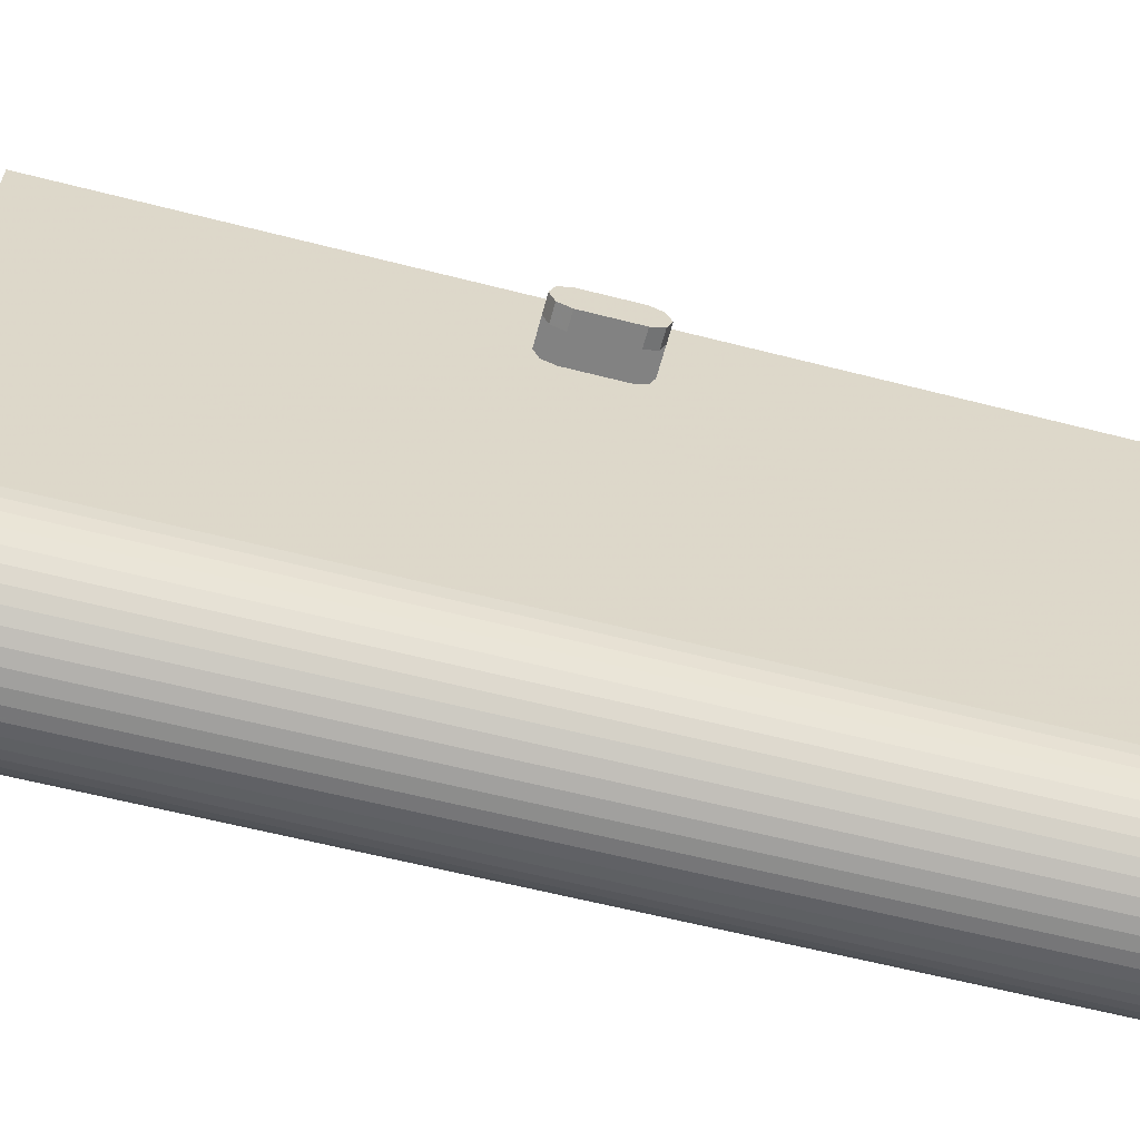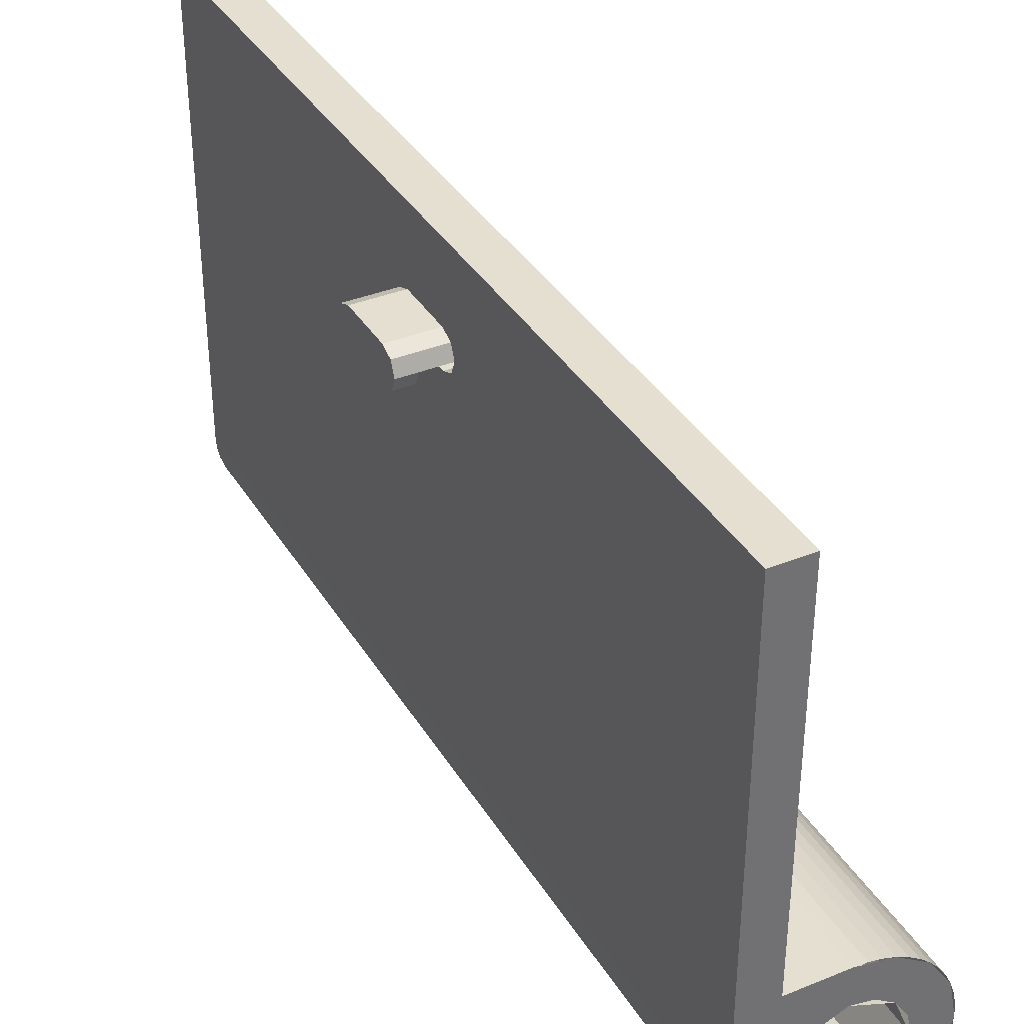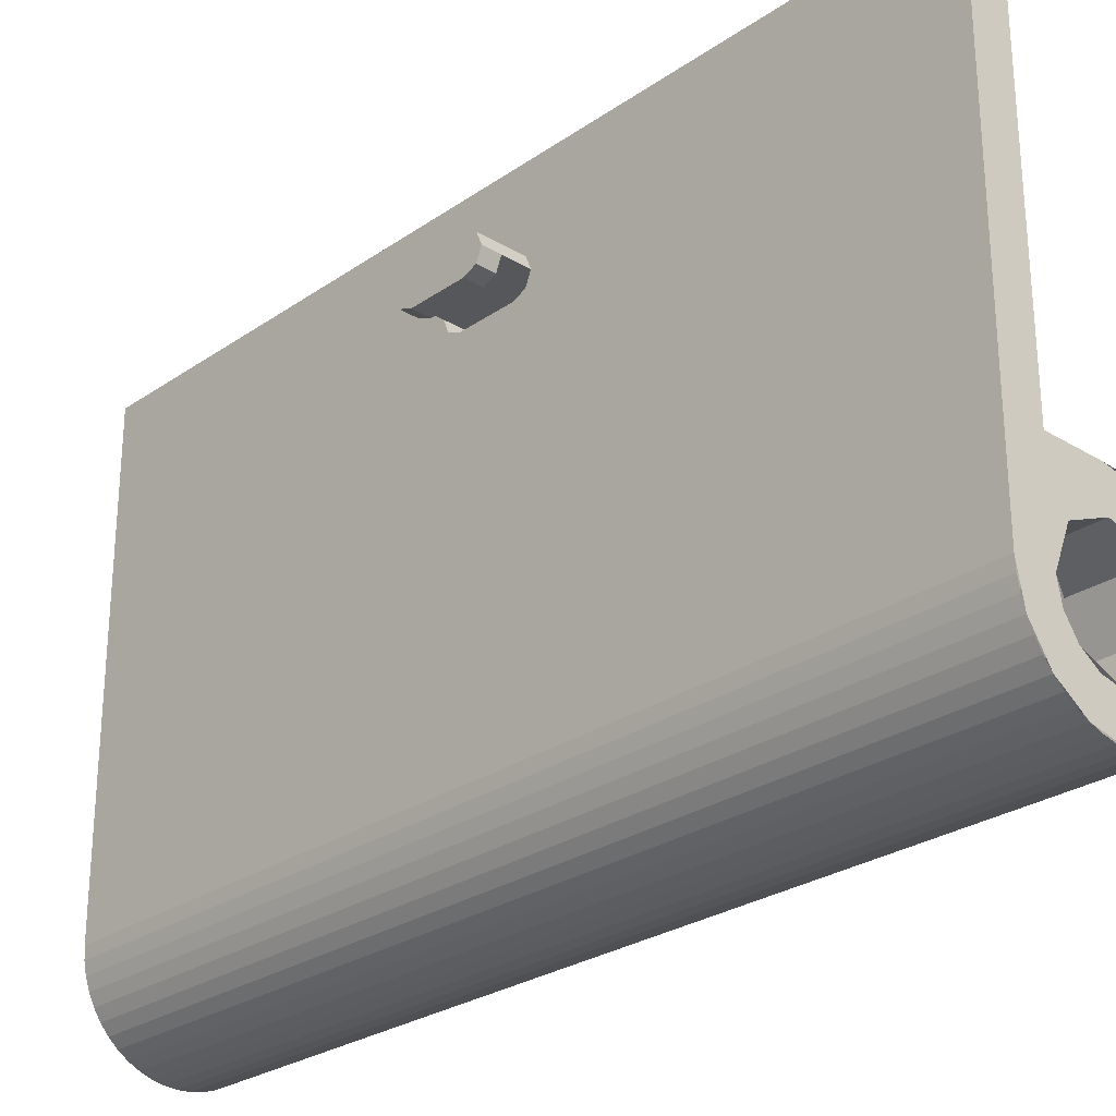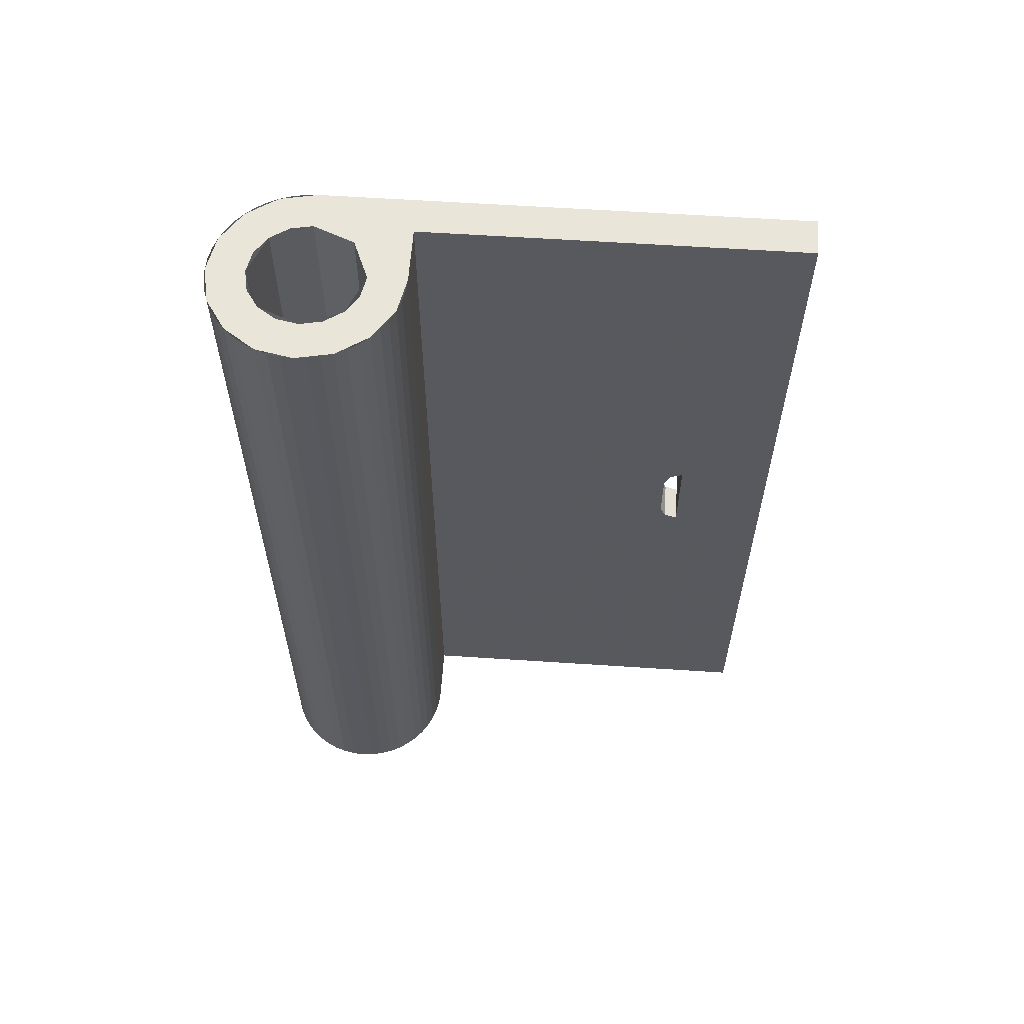
<metadata>
{"format":"obj","ext":"obj","renderer":"f3d","projection":"perspective","resolution":1024,"background":"white","views":[{"elev":-60.7,"azim":75.3,"up":"+Z"},{"elev":36.8,"azim":152.3,"up":"+Z"},{"elev":-26.9,"azim":136.8,"up":"+Z"},{"elev":59.7,"azim":-86.1,"up":"+Y"}]}
</metadata>
<code>
v 0.3 4.8 0.3
v 0.2121 4.8 0.2121
v 0 4.8 0.3
v 0.3 4.8 0.3
v 0.3 4.8 0
v 0.2121 4.8 0.2121
v 0 4.8 0.3
v 0 4.8 0.5
v 0.3 4.8 0.5
v 0.3 4.8 0.3
v 0.3 4.8 0
v 0.3 4.8 2.5
v 0.5 4.8 2.5
v 0.5 4.8 0
v 0.2121 0.2 0.2121
v 0.3 0.2 0
v 0.3 4.8 0
v 0.2121 4.8 0.2121
v 0 0.2 0.3
v 0.2121 0.2 0.2121
v 0.2121 4.8 0.2121
v 0 4.8 0.3
v -0.2121 0.2 0.2121
v 0 0.2 0.3
v 0 4.8 0.3
v -0.2121 4.8 0.2121
v -0.3 0.2 0
v -0.2121 0.2 0.2121
v -0.2121 4.8 0.2121
v -0.3 4.8 0
v -0.2121 0.2 -0.2121
v -0.3 0.2 0
v -0.3 4.8 0
v -0.2121 4.8 -0.2121
v 0 0.2 -0.3
v -0.2121 0.2 -0.2121
v -0.2121 4.8 -0.2121
v 0 4.8 -0.3
v 0.2121 0.2 -0.2121
v 0 0.2 -0.3
v 0 4.8 -0.3
v 0.2121 4.8 -0.2121
v 0.3 0.2 0
v 0.2121 0.2 -0.2121
v 0.2121 4.8 -0.2121
v 0.3 4.8 0
v 0 0.2 0
v 0.3 0.2 0
v 0.2121 0.2 0.2121
v 0 0.2 0
v 0.2121 0.2 0.2121
v 0 0.2 0.3
v 0 0.2 0
v 0 0.2 0.3
v -0.2121 0.2 0.2121
v 0 0.2 0
v -0.2121 0.2 0.2121
v -0.3 0.2 0
v 0 0.2 0
v -0.3 0.2 0
v -0.2121 0.2 -0.2121
v 0 0.2 0
v -0.2121 0.2 -0.2121
v 0 0.2 -0.3
v 0 0.2 0
v 0 0.2 -0.3
v 0.2121 0.2 -0.2121
v 0 0.2 0
v 0.2121 0.2 -0.2121
v 0.3 0.2 0
v 0 4.8 0.4
v -0.1531 4.8 0.3696
v -0.1148 4.8 0.2772
v 0 4.8 0.3
v -0.1531 4.8 0.3696
v -0.2828 4.8 0.2828
v -0.2121 4.8 0.2121
v -0.1148 4.8 0.2772
v -0.2828 4.8 0.2828
v -0.3696 4.8 0.1531
v -0.2772 4.8 0.1148
v -0.2121 4.8 0.2121
v -0.3696 4.8 0.1531
v -0.4 4.8 0
v -0.3 4.8 0
v -0.2772 4.8 0.1148
v -0.4 4.8 0
v -0.3696 4.8 -0.1531
v -0.2772 4.8 -0.1148
v -0.3 4.8 0
v -0.3696 4.8 -0.1531
v -0.2828 4.8 -0.2828
v -0.2121 4.8 -0.2121
v -0.2772 4.8 -0.1148
v -0.2828 4.8 -0.2828
v -0.1531 4.8 -0.3696
v -0.1148 4.8 -0.2772
v -0.2121 4.8 -0.2121
v -0.1531 4.8 -0.3696
v 0 4.8 -0.4
v 0 4.8 -0.3
v -0.1148 4.8 -0.2772
v 0 4.8 -0.4
v 0.1531 4.8 -0.3696
v 0.1148 4.8 -0.2772
v 0 4.8 -0.3
v 0.1531 4.8 -0.3696
v 0.2828 4.8 -0.2828
v 0.2121 4.8 -0.2121
v 0.1148 4.8 -0.2772
v 0.2828 4.8 -0.2828
v 0.3696 4.8 -0.1531
v 0.2772 4.8 -0.1148
v 0.2121 4.8 -0.2121
v 0.3696 4.8 -0.1531
v 0.4 4.8 0
v 0.3 4.8 0
v 0.2772 4.8 -0.1148
v 0 4.8 0.5
v -0.1913 4.8 0.462
v -0.1531 4.8 0.3696
v 0 4.8 0.4
v -0.1913 4.8 0.462
v -0.3535 4.8 0.3535
v -0.2828 4.8 0.2828
v -0.1531 4.8 0.3696
v -0.3535 4.8 0.3535
v -0.462 4.8 0.1913
v -0.3696 4.8 0.1531
v -0.2828 4.8 0.2828
v -0.462 4.8 0.1913
v -0.5 4.8 0
v -0.4 4.8 0
v -0.3696 4.8 0.1531
v -0.5 4.8 0
v -0.462 4.8 -0.1913
v -0.3696 4.8 -0.1531
v -0.4 4.8 0
v -0.462 4.8 -0.1913
v -0.3535 4.8 -0.3535
v -0.2828 4.8 -0.2828
v -0.3696 4.8 -0.1531
v -0.3535 4.8 -0.3535
v -0.1913 4.8 -0.462
v -0.1531 4.8 -0.3696
v -0.2828 4.8 -0.2828
v -0.1913 4.8 -0.462
v 0 4.8 -0.5
v 0 4.8 -0.4
v -0.1531 4.8 -0.3696
v 0 4.8 -0.5
v 0.1913 4.8 -0.462
v 0.1531 4.8 -0.3696
v 0 4.8 -0.4
v 0.1913 4.8 -0.462
v 0.3535 4.8 -0.3535
v 0.2828 4.8 -0.2828
v 0.1531 4.8 -0.3696
v 0.3535 4.8 -0.3535
v 0.462 4.8 -0.1913
v 0.3696 4.8 -0.1531
v 0.2828 4.8 -0.2828
v 0.462 4.8 -0.1913
v 0.5 4.8 0
v 0.4 4.8 0
v 0.3696 4.8 -0.1531
v 0.3 4.8 0.5
v 0.3 2.65 1.9
v 0.3 2.65 2
v 0.3 4.8 2.5
v 0.3 4.8 2.5
v 0.3 2.65 2
v 0.3 2.15 2
v 0.3 0 2.5
v 0.3 0 2.5
v 0.3 2.15 2
v 0.3 2.15 1.9
v 0.3 0 0.5
v 0.3 0 0.5
v 0.3 2.15 1.9
v 0.3 2.65 1.9
v 0.3 4.8 0.5
v 0.3 4.8 2.5
v 0.3 0 2.5
v 0.5 0 2.5
v 0.5 4.8 2.5
v 0.5 4.8 2.5
v 0.5 2.65 2.1
v 0.5 2.65 1.9
v 0.5 4.8 0
v 0.5 0 2.5
v 0.5 2.15 2.1
v 0.5 2.65 2.1
v 0.5 4.8 2.5
v 0.5 0 0
v 0.5 2.15 1.9
v 0.5 2.15 2.1
v 0.5 0 2.5
v 0.5 4.8 0
v 0.5 2.65 1.9
v 0.5 2.15 1.9
v 0.5 0 0
v 0.4957 0 -0.06525
v 0.5 0 0
v 0.5 4.8 0
v 0.4957 4.8 -0.06525
v 0.4829 0 -0.1294
v 0.4957 0 -0.06525
v 0.4957 4.8 -0.06525
v 0.4829 4.8 -0.1294
v 0.462 0 -0.1913
v 0.4829 0 -0.1294
v 0.4829 4.8 -0.1294
v 0.462 4.8 -0.1913
v 0.433 0 -0.25
v 0.462 0 -0.1913
v 0.462 4.8 -0.1913
v 0.433 4.8 -0.25
v 0.3967 0 -0.3044
v 0.433 0 -0.25
v 0.433 4.8 -0.25
v 0.3967 4.8 -0.3044
v 0.3535 0 -0.3535
v 0.3967 0 -0.3044
v 0.3967 4.8 -0.3044
v 0.3535 4.8 -0.3535
v 0.3044 0 -0.3967
v 0.3535 0 -0.3535
v 0.3535 4.8 -0.3535
v 0.3044 4.8 -0.3967
v 0.25 0 -0.433
v 0.3044 0 -0.3967
v 0.3044 4.8 -0.3967
v 0.25 4.8 -0.433
v 0.1913 0 -0.462
v 0.25 0 -0.433
v 0.25 4.8 -0.433
v 0.1913 4.8 -0.462
v 0.1294 0 -0.4829
v 0.1913 0 -0.462
v 0.1913 4.8 -0.462
v 0.1294 4.8 -0.4829
v 0.06525 0 -0.4957
v 0.1294 0 -0.4829
v 0.1294 4.8 -0.4829
v 0.06525 4.8 -0.4957
v 0 0 -0.5
v 0.06525 0 -0.4957
v 0.06525 4.8 -0.4957
v 0 4.8 -0.5
v -0.06525 0 -0.4957
v 0 0 -0.5
v 0 4.8 -0.5
v -0.06525 4.8 -0.4957
v -0.1294 0 -0.4829
v -0.06525 0 -0.4957
v -0.06525 4.8 -0.4957
v -0.1294 4.8 -0.4829
v -0.1913 0 -0.462
v -0.1294 0 -0.4829
v -0.1294 4.8 -0.4829
v -0.1913 4.8 -0.462
v -0.25 0 -0.433
v -0.1913 0 -0.462
v -0.1913 4.8 -0.462
v -0.25 4.8 -0.433
v -0.3044 0 -0.3967
v -0.25 0 -0.433
v -0.25 4.8 -0.433
v -0.3044 4.8 -0.3967
v -0.3535 0 -0.3535
v -0.3044 0 -0.3967
v -0.3044 4.8 -0.3967
v -0.3535 4.8 -0.3535
v -0.3967 0 -0.3044
v -0.3535 0 -0.3535
v -0.3535 4.8 -0.3535
v -0.3967 4.8 -0.3044
v -0.433 0 -0.25
v -0.3967 0 -0.3044
v -0.3967 4.8 -0.3044
v -0.433 4.8 -0.25
v -0.462 0 -0.1913
v -0.433 0 -0.25
v -0.433 4.8 -0.25
v -0.462 4.8 -0.1913
v -0.4829 0 -0.1294
v -0.462 0 -0.1913
v -0.462 4.8 -0.1913
v -0.4829 4.8 -0.1294
v -0.4957 0 -0.06525
v -0.4829 0 -0.1294
v -0.4829 4.8 -0.1294
v -0.4957 4.8 -0.06525
v -0.5 0 0
v -0.4957 0 -0.06525
v -0.4957 4.8 -0.06525
v -0.5 4.8 0
v -0.4957 0 0.06525
v -0.5 0 0
v -0.5 4.8 0
v -0.4957 4.8 0.06525
v -0.4829 0 0.1294
v -0.4957 0 0.06525
v -0.4957 4.8 0.06525
v -0.4829 4.8 0.1294
v -0.462 0 0.1913
v -0.4829 0 0.1294
v -0.4829 4.8 0.1294
v -0.462 4.8 0.1913
v -0.433 0 0.25
v -0.462 0 0.1913
v -0.462 4.8 0.1913
v -0.433 4.8 0.25
v -0.3967 0 0.3044
v -0.433 0 0.25
v -0.433 4.8 0.25
v -0.3967 4.8 0.3044
v -0.3535 0 0.3535
v -0.3967 0 0.3044
v -0.3967 4.8 0.3044
v -0.3535 4.8 0.3535
v -0.3044 0 0.3967
v -0.3535 0 0.3535
v -0.3535 4.8 0.3535
v -0.3044 4.8 0.3967
v -0.25 0 0.433
v -0.3044 0 0.3967
v -0.3044 4.8 0.3967
v -0.25 4.8 0.433
v -0.1913 0 0.462
v -0.25 0 0.433
v -0.25 4.8 0.433
v -0.1913 4.8 0.462
v -0.1294 0 0.4829
v -0.1913 0 0.462
v -0.1913 4.8 0.462
v -0.1294 4.8 0.4829
v -0.06525 0 0.4957
v -0.1294 0 0.4829
v -0.1294 4.8 0.4829
v -0.06525 4.8 0.4957
v 0 0 0.5
v -0.06525 0 0.4957
v -0.06525 4.8 0.4957
v 0 4.8 0.5
v 0 4.8 0.5
v 0 0 0.5
v 0.3 0 0.5
v 0.3 4.8 0.5
v 0 0 0
v 0.5 0 0
v 0.3535 0 -0.3535
v 0 0 0
v 0.3535 0 -0.3535
v 0 0 -0.5
v 0 0 0
v 0 0 -0.5
v -0.3535 0 -0.3535
v 0 0 0
v -0.3535 0 -0.3535
v -0.5 0 0
v 0 0 0
v -0.5 0 0
v -0.3535 0 0.3535
v 0 0 0
v -0.3535 0 0.3535
v 0 0 0.5
v 0.5 0 0
v 0.5 0 0.5
v 0 0 0.5
v 0 0 0
v 0.5 0 0.5
v 0.5 0 2.5
v 0.3 0 2.5
v 0.3 0 0.5
v 0.5 2.25 2.1
v 0.75 2.25 2.1
v 0.75 2.55 2.1
v 0.5 2.55 2.1
v 0.3 2.65 2
v 0.65 2.65 2
v 0.65 2.15 2
v 0.3 2.15 2
v 0.65 2.55 1.9
v 0.75 2.55 1.9
v 0.75 2.25 1.9
v 0.65 2.25 1.9
v 0.3 2.25 1.9
v 0.5 2.25 1.9
v 0.5 2.55 1.9
v 0.3 2.55 1.9
v 0.65 2.55 2
v 0.65 2.55 1.9
v 0.65 2.25 1.9
v 0.65 2.25 2
v 0.75 2.25 2.1
v 0.75 2.25 1.9
v 0.75 2.55 1.9
v 0.75 2.55 2.1
v 0.3 2.15 1.9
v 0.3 2.179 1.929
v 0.3 2.15 2
v 0.3 2.15 1.9
v 0.3 2.25 1.9
v 0.3 2.179 1.929
v 0.3 2.65 1.9
v 0.3 2.621 1.929
v 0.3 2.65 2
v 0.3 2.65 1.9
v 0.3 2.55 1.9
v 0.3 2.621 1.929
v 0.5 2.15 1.9
v 0.5 2.179 1.929
v 0.5 2.25 1.9
v 0.5 2.15 1.9
v 0.5 2.15 2
v 0.5 2.179 1.929
v 0.5 2.15 2.1
v 0.5 2.179 2.071
v 0.5 2.15 2
v 0.5 2.15 2.1
v 0.5 2.25 2.1
v 0.5 2.179 2.071
v 0.5 2.65 1.9
v 0.5 2.621 1.929
v 0.5 2.55 1.9
v 0.5 2.65 1.9
v 0.5 2.65 2
v 0.5 2.621 1.929
v 0.5 2.65 2.1
v 0.5 2.621 2.071
v 0.5 2.65 2
v 0.5 2.65 2.1
v 0.5 2.55 2.1
v 0.5 2.621 2.071
v 0.65 2.25 2
v 0.65 2.15 2
v 0.65 2.179 1.929
v 0.65 2.25 2
v 0.65 2.179 1.929
v 0.65 2.25 1.9
v 0.65 2.55 2
v 0.65 2.65 2
v 0.65 2.621 1.929
v 0.65 2.55 2
v 0.65 2.621 1.929
v 0.65 2.55 1.9
v 0.75 2.25 2
v 0.75 2.25 1.9
v 0.75 2.179 1.929
v 0.75 2.25 2
v 0.75 2.179 1.929
v 0.75 2.15 2
v 0.75 2.25 2
v 0.75 2.15 2
v 0.75 2.179 2.071
v 0.75 2.25 2
v 0.75 2.179 2.071
v 0.75 2.25 2.1
v 0.75 2.55 2
v 0.75 2.55 1.9
v 0.75 2.621 1.929
v 0.75 2.55 2
v 0.75 2.621 1.929
v 0.75 2.65 2
v 0.75 2.55 2
v 0.75 2.65 2
v 0.75 2.621 2.071
v 0.75 2.55 2
v 0.75 2.621 2.071
v 0.75 2.55 2.1
v 0.5 2.179 2.071
v 0.5 2.15 2
v 0.75 2.15 2
v 0.75 2.179 2.071
v 0.5 2.25 2.1
v 0.5 2.179 2.071
v 0.75 2.179 2.071
v 0.75 2.25 2.1
v 0.5 2.621 2.071
v 0.5 2.65 2
v 0.75 2.65 2
v 0.75 2.621 2.071
v 0.5 2.55 2.1
v 0.5 2.621 2.071
v 0.75 2.621 2.071
v 0.75 2.55 2.1
v 0.3 2.179 1.929
v 0.3 2.15 2
v 0.5 2.15 2
v 0.5 2.179 1.929
v 0.3 2.25 1.9
v 0.3 2.179 1.929
v 0.5 2.179 1.929
v 0.5 2.25 1.9
v 0.3 2.621 1.929
v 0.3 2.65 2
v 0.5 2.65 2
v 0.5 2.621 1.929
v 0.3 2.55 1.9
v 0.3 2.621 1.929
v 0.5 2.621 1.929
v 0.5 2.55 1.9
v 0.65 2.179 1.929
v 0.65 2.15 2
v 0.75 2.15 2
v 0.75 2.179 1.929
v 0.65 2.25 1.9
v 0.65 2.179 1.929
v 0.75 2.179 1.929
v 0.75 2.25 1.9
v 0.65 2.621 1.929
v 0.65 2.65 2
v 0.75 2.65 2
v 0.75 2.621 1.929
v 0.65 2.55 1.9
v 0.65 2.621 1.929
v 0.75 2.621 1.929
v 0.75 2.55 1.9
g mesh6976205
f 1 2 3
f 4 5 6
f 7 8 9
f 9 10 7
f 11 12 13
f 13 14 11
g mesh6976207
f 15 17 16
f 17 15 18
f 19 21 20
f 21 19 22
f 23 25 24
f 25 23 26
f 27 29 28
f 29 27 30
f 31 33 32
f 33 31 34
f 35 37 36
f 37 35 38
f 39 41 40
f 41 39 42
f 43 45 44
f 45 43 46
g mesh6976209
f 47 49 48
f 50 52 51
f 53 55 54
f 56 58 57
f 59 61 60
f 62 64 63
f 65 67 66
f 68 70 69
g mesh6976211
f 71 73 72
f 73 71 74
f 75 77 76
f 77 75 78
f 79 81 80
f 81 79 82
f 83 85 84
f 85 83 86
f 87 89 88
f 89 87 90
f 91 93 92
f 93 91 94
f 95 97 96
f 97 95 98
f 99 101 100
f 101 99 102
f 103 105 104
f 105 103 106
f 107 109 108
f 109 107 110
f 111 113 112
f 113 111 114
f 115 117 116
f 117 115 118
g mesh6976213
f 119 121 120
f 121 119 122
f 123 125 124
f 125 123 126
f 127 129 128
f 129 127 130
f 131 133 132
f 133 131 134
f 135 137 136
f 137 135 138
f 139 141 140
f 141 139 142
f 143 145 144
f 145 143 146
f 147 149 148
f 149 147 150
f 151 153 152
f 153 151 154
f 155 157 156
f 157 155 158
f 159 161 160
f 161 159 162
f 163 165 164
f 165 163 166
f 167 168 169
f 169 170 167
f 171 172 173
f 173 174 171
f 175 176 177
f 177 178 175
f 179 180 181
f 181 182 179
f 183 184 185
f 185 186 183
f 187 188 189
f 189 190 187
f 191 192 193
f 193 194 191
f 195 196 197
f 197 198 195
f 199 200 201
f 201 202 199
g mesh6976215
f 203 205 204
f 205 203 206
f 207 209 208
f 209 207 210
f 211 213 212
f 213 211 214
f 215 217 216
f 217 215 218
f 219 221 220
f 221 219 222
f 223 225 224
f 225 223 226
f 227 229 228
f 229 227 230
f 231 233 232
f 233 231 234
f 235 237 236
f 237 235 238
f 239 241 240
f 241 239 242
f 243 245 244
f 245 243 246
f 247 249 248
f 249 247 250
f 251 253 252
f 253 251 254
f 255 257 256
f 257 255 258
f 259 261 260
f 261 259 262
f 263 265 264
f 265 263 266
f 267 269 268
f 269 267 270
f 271 273 272
f 273 271 274
f 275 277 276
f 277 275 278
f 279 281 280
f 281 279 282
f 283 285 284
f 285 283 286
f 287 289 288
f 289 287 290
f 291 293 292
f 293 291 294
f 295 297 296
f 297 295 298
f 299 301 300
f 301 299 302
f 303 305 304
f 305 303 306
f 307 309 308
f 309 307 310
f 311 313 312
f 313 311 314
f 315 317 316
f 317 315 318
f 319 321 320
f 321 319 322
f 323 325 324
f 325 323 326
f 327 329 328
f 329 327 330
f 331 333 332
f 333 331 334
f 335 337 336
f 337 335 338
f 339 341 340
f 341 339 342
f 343 345 344
f 345 343 346
f 347 348 349
f 349 350 347
g mesh6976217
f 351 353 352
f 354 356 355
f 357 359 358
f 360 362 361
f 363 365 364
f 366 368 367
f 369 370 371
f 371 372 369
f 373 374 375
f 375 376 373
f 377 378 379
f 379 380 377
f 381 382 383
f 383 384 381
f 385 386 387
f 387 388 385
f 389 390 391
f 391 392 389
f 393 394 395
f 395 396 393
f 397 398 399
f 399 400 397
g mesh6976219
f 401 403 402
f 404 406 405
g mesh6976221
f 407 408 409
f 410 411 412
g mesh6976223
f 413 415 414
f 416 418 417
f 419 421 420
f 422 424 423
g mesh6976225
f 425 426 427
f 428 429 430
f 431 432 433
f 434 435 436
g mesh6976227
f 437 439 438
f 440 442 441
g mesh6976229
f 443 444 445
f 446 447 448
g mesh6976231
f 449 451 450
f 452 454 453
f 455 457 456
f 458 460 459
g mesh6976233
f 461 462 463
f 464 465 466
f 467 468 469
f 470 471 472
g mesh6976235
f 473 474 475
f 475 476 473
f 477 478 479
f 479 480 477
g mesh6976237
f 481 483 482
f 483 481 484
f 485 487 486
f 487 485 488
g mesh6976239
f 489 490 491
f 491 492 489
f 493 494 495
f 495 496 493
g mesh6976241
f 497 499 498
f 499 497 500
f 501 503 502
f 503 501 504
g mesh6976243
f 505 507 506
f 507 505 508
f 509 511 510
f 511 509 512
g mesh6976245
f 513 514 515
f 515 516 513
f 517 518 519
f 519 520 517

</code>
